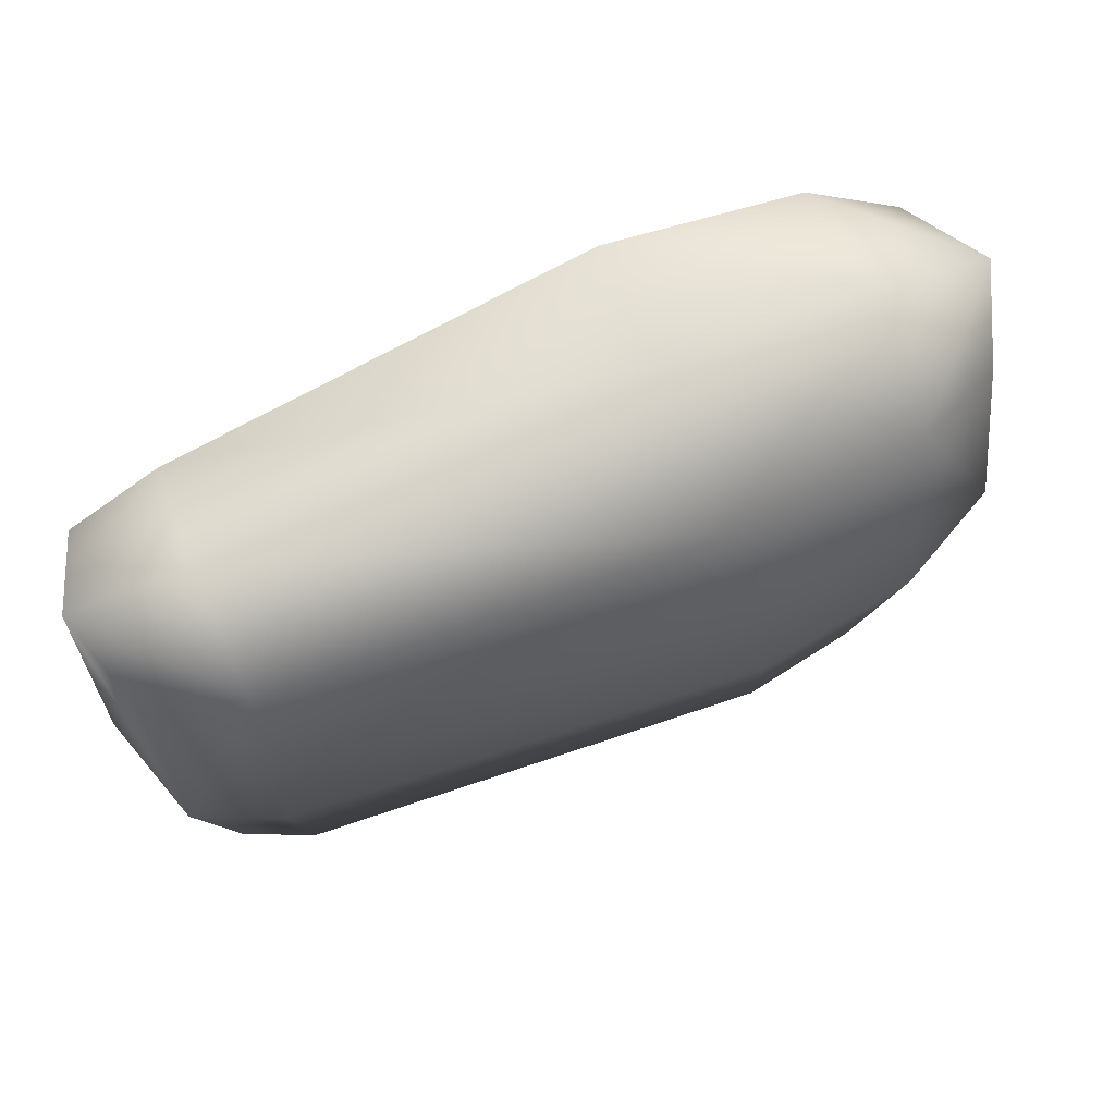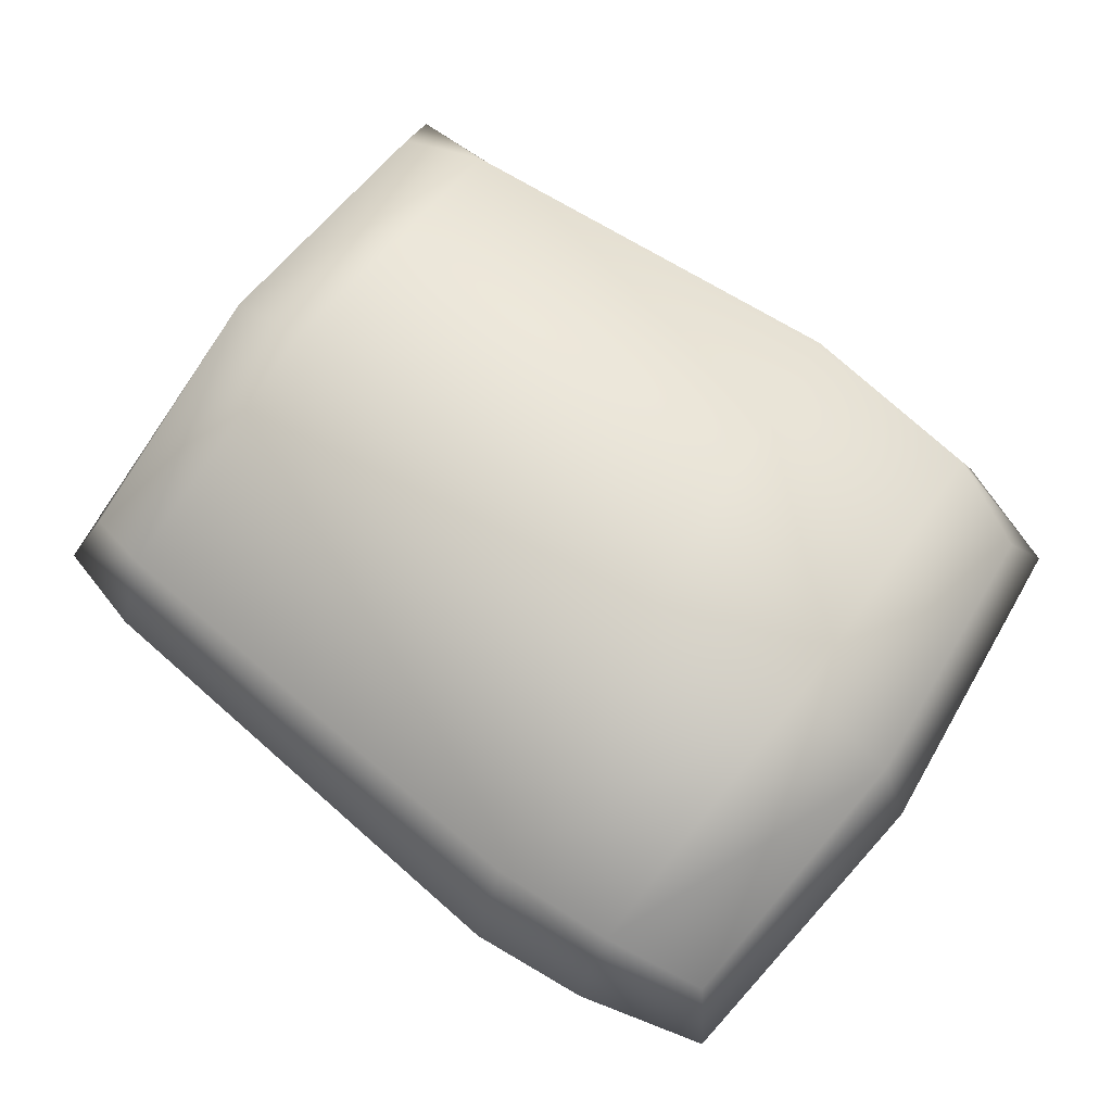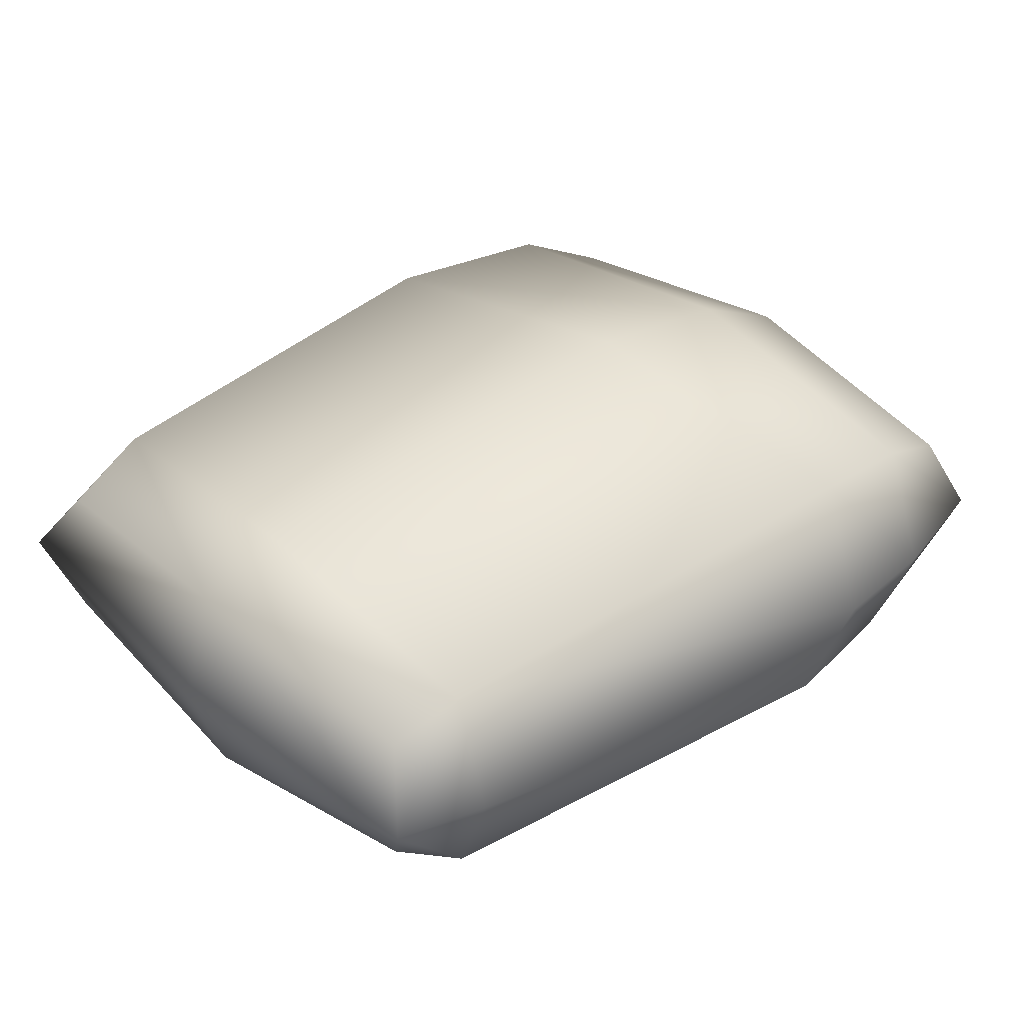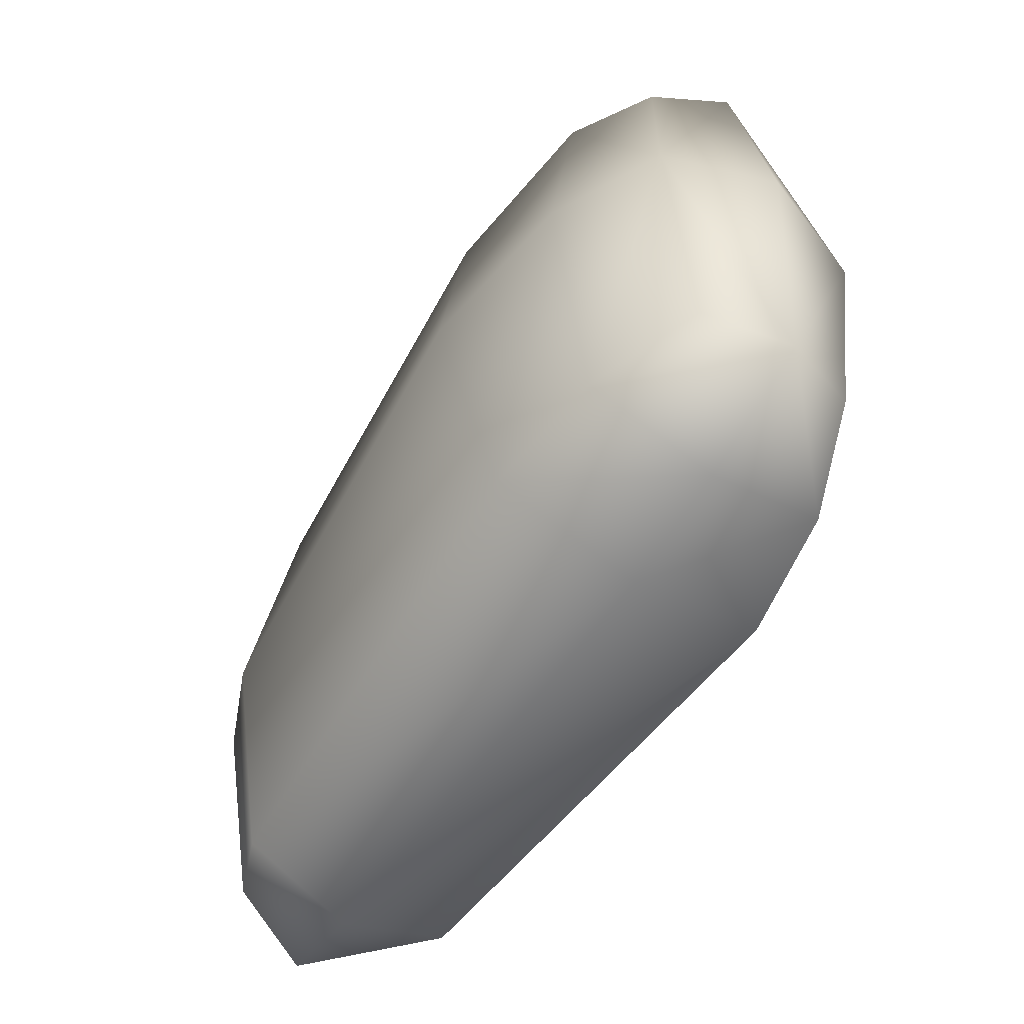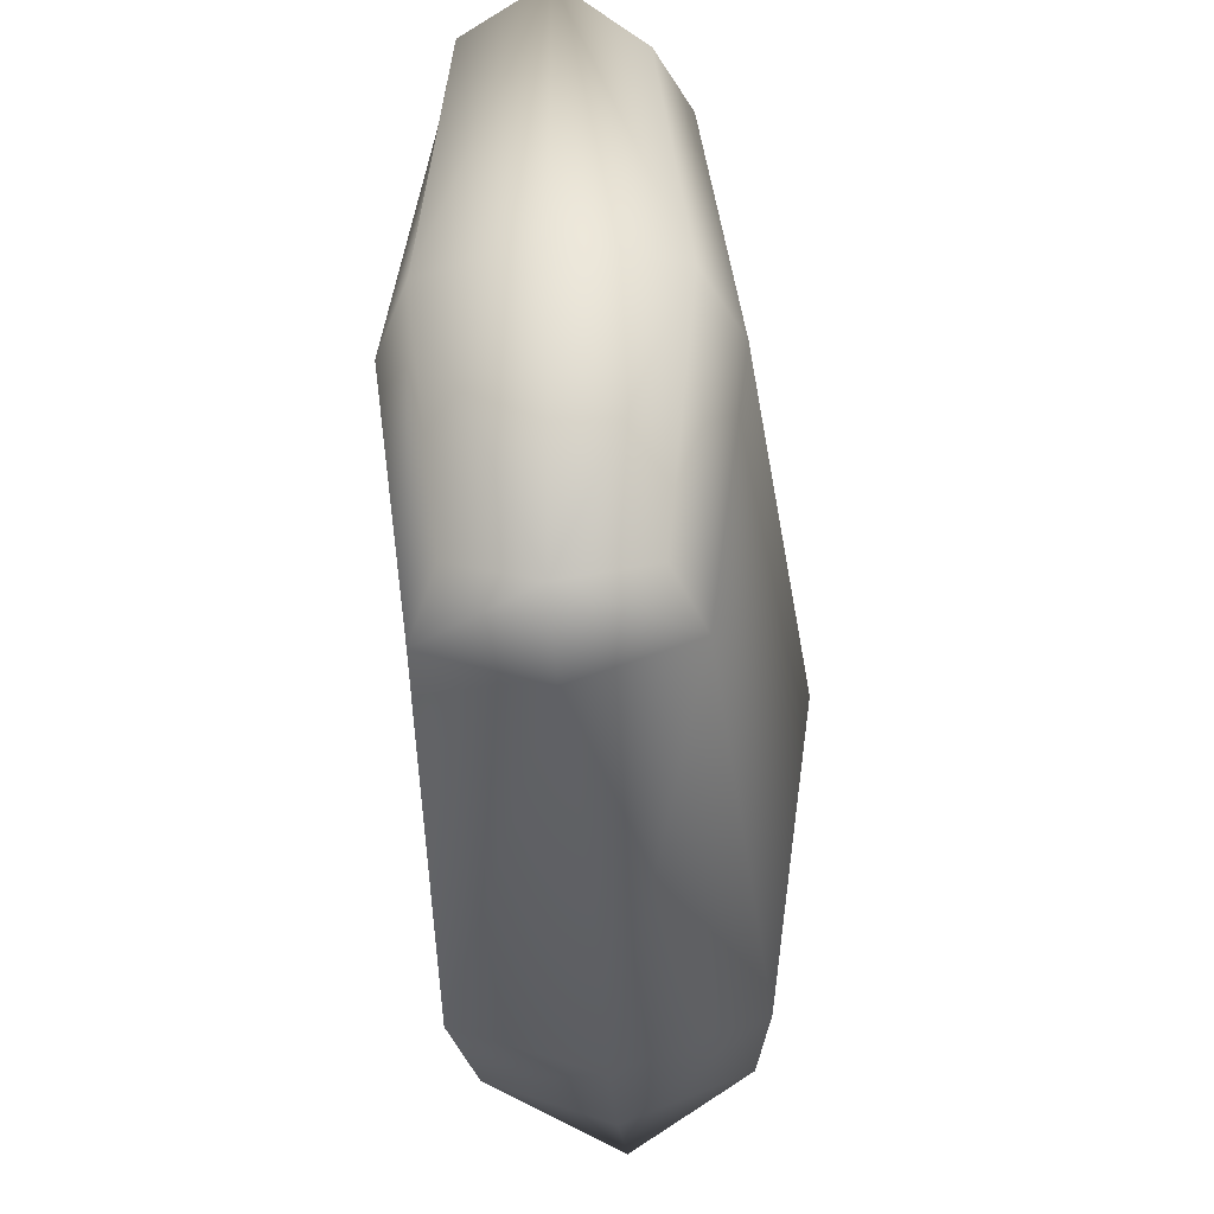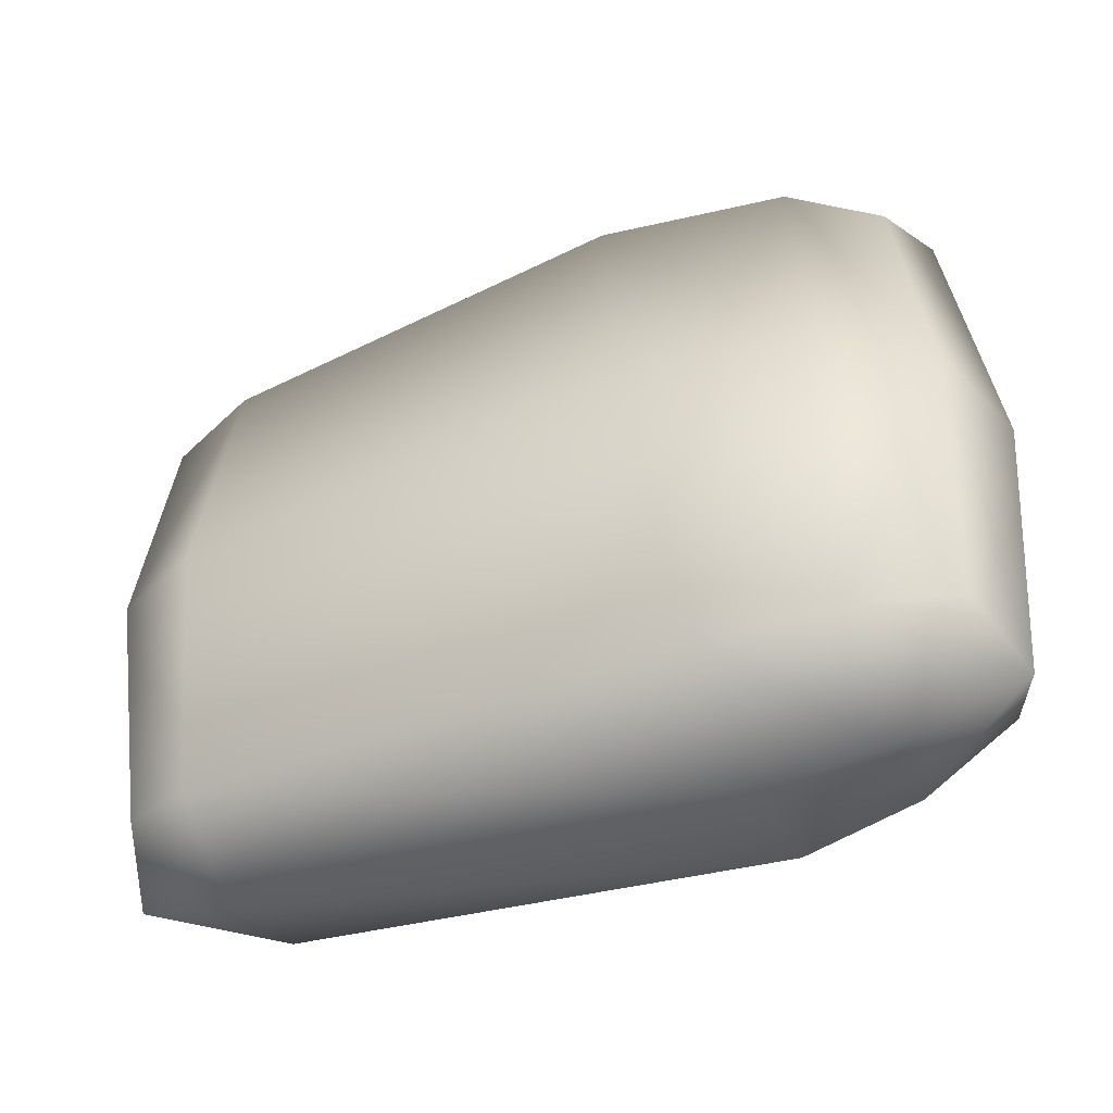
<metadata>
{"format":"obj","ext":"obj","renderer":"f3d","projection":"perspective","resolution":1024,"background":"white","views":[{"elev":72.3,"azim":157.1,"up":"+Z"},{"elev":72.4,"azim":-142.9,"up":"+Y"},{"elev":37.4,"azim":139.0,"up":"+Y"},{"elev":-59.8,"azim":-123.2,"up":"+Z"},{"elev":-38.8,"azim":94.2,"up":"+Z"},{"elev":-48.8,"azim":-157.8,"up":"+Z"}]}
</metadata>
<code>
g fcbg_arkcity_003_cargo_02
v 0.5027 -0.01309 -0.3742
v 0.5479 -0.01466 -0.005871
v 0.5056 0.1202 -0.005813
v 0.5269 -0.01807 0.3978
v 0.4697 0.0868 -0.3322
v 0.3862 0.1202 -0.3487
v 0.3919 -0.01466 -0.402
v -0.2164 -0.01466 -0.4464
v -0.2102 0.1579 -0.3871
v -0.3608 -0.01466 -0.4292
v 0.4018 0.1651 -0.005813
v -0.3554 0.1359 -0.3723
v -0.5141 -0.01415 -0.3857
v 0.4939 0.08182 0.323
v 0.3862 0.1202 0.3458
v -0.1676 0.2154 -0.006525
v -0.3702 0.1861 -0.006205
v -0.5002 0.1202 -0.005813
v -0.4771 0.07744 -0.3438
v -0.5479 -0.01466 -0.005871
v -0.5002 -0.01522 0.3799
v -0.1254 0.1579 0.384
v -0.3554 0.1359 0.3692
v -0.4632 0.08467 0.3357
v -0.3608 -0.01466 0.4292
v 0.3919 -0.01466 0.402
v -0.1182 -0.01466 0.4464
v 0.3862 -0.1495 0.3458
v -0.1254 -0.1872 0.384
v -0.3554 -0.1652 0.3692
v -0.5002 -0.01522 0.3799
v 0.4939 -0.118 0.3536
v 0.5056 -0.1495 -0.005813
v 0.5479 -0.01466 -0.005871
v 0.3862 -0.1495 0.3458
v 0.4018 -0.1945 -0.005813
v 0.3862 -0.1495 -0.3487
v -0.4617 -0.1338 0.3078
v -0.5002 -0.1495 -0.005813
v -0.3554 -0.1652 0.3692
v -0.5479 -0.01466 -0.005871
v -0.3702 -0.2154 -0.006205
v -0.3554 -0.1652 -0.3723
v 0.4605 -0.1146 -0.3113
v 0.5027 -0.01309 -0.3742
v 0.3862 -0.1495 -0.3487
v 0.3919 -0.01466 -0.402
v -0.2102 -0.1872 -0.3871
v -0.2164 -0.01466 -0.4464
v -0.3554 -0.1652 -0.3723
v -0.3608 -0.01466 -0.4292
v -0.5141 -0.01415 -0.3857
v -0.4771 -0.114 -0.3438
g fcbg_arkcity_003_cargo_02_0
f 3 2 1
f 4 2 3
f 5 3 1
f 5 1 6
f 5 6 3
f 1 7 6
f 6 7 8
f 9 6 8
f 9 8 10
f 6 11 3
f 11 6 9
f 12 9 10
f 12 10 13
f 14 4 3
f 14 3 15
f 3 11 15
f 14 15 4
f 16 11 9
f 15 11 16
f 16 9 17
f 17 9 12
f 18 17 12
f 19 12 13
f 19 18 12
f 19 13 18
f 13 20 18
f 18 20 21
f 22 15 16
f 22 16 17
f 23 17 18
f 23 22 17
f 24 18 21
f 24 23 18
f 24 21 23
f 21 25 23
f 26 15 22
f 15 26 4
f 27 22 23
f 27 26 22
f 25 27 23
f 28 26 27
f 4 26 28
f 29 28 27
f 29 27 25
f 30 29 25
f 30 25 31
f 32 4 28
f 32 33 4
f 33 34 4
f 32 35 33
f 35 36 33
f 33 36 37
f 38 30 31
f 38 31 39
f 38 39 40
f 31 41 39
f 39 42 40
f 43 42 39
f 44 33 37
f 45 34 33
f 44 45 33
f 44 46 45
f 46 47 45
f 47 46 48
f 49 47 48
f 49 48 50
f 51 49 50
f 52 51 50
f 39 41 52
f 53 43 39
f 53 52 50
f 53 39 52

</code>
